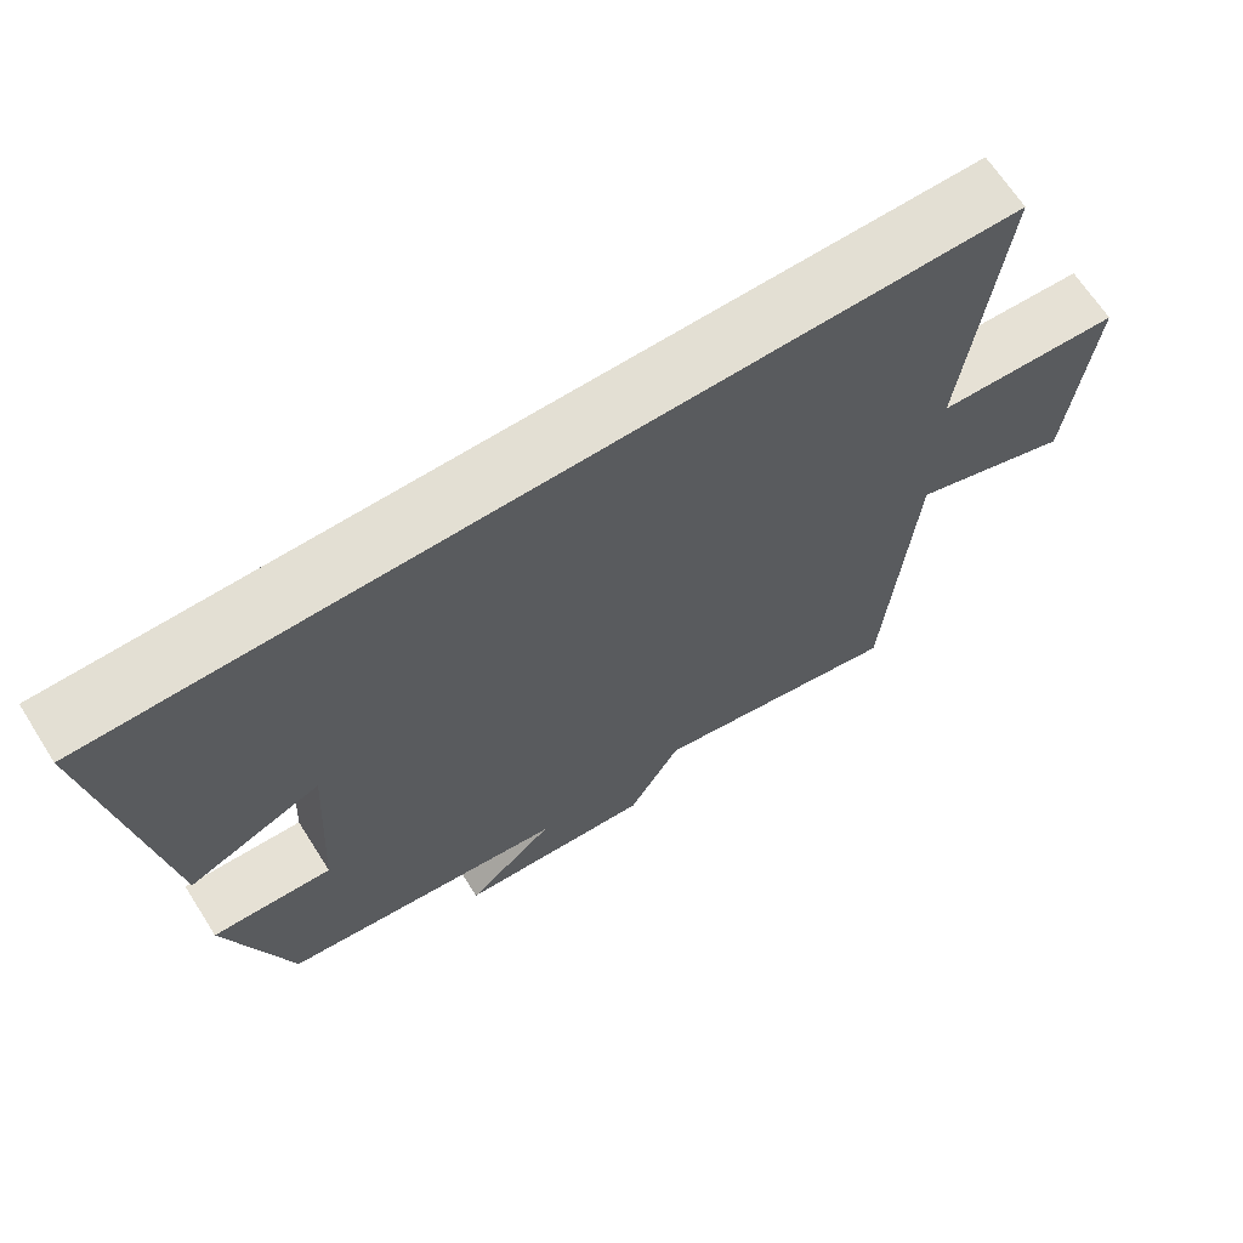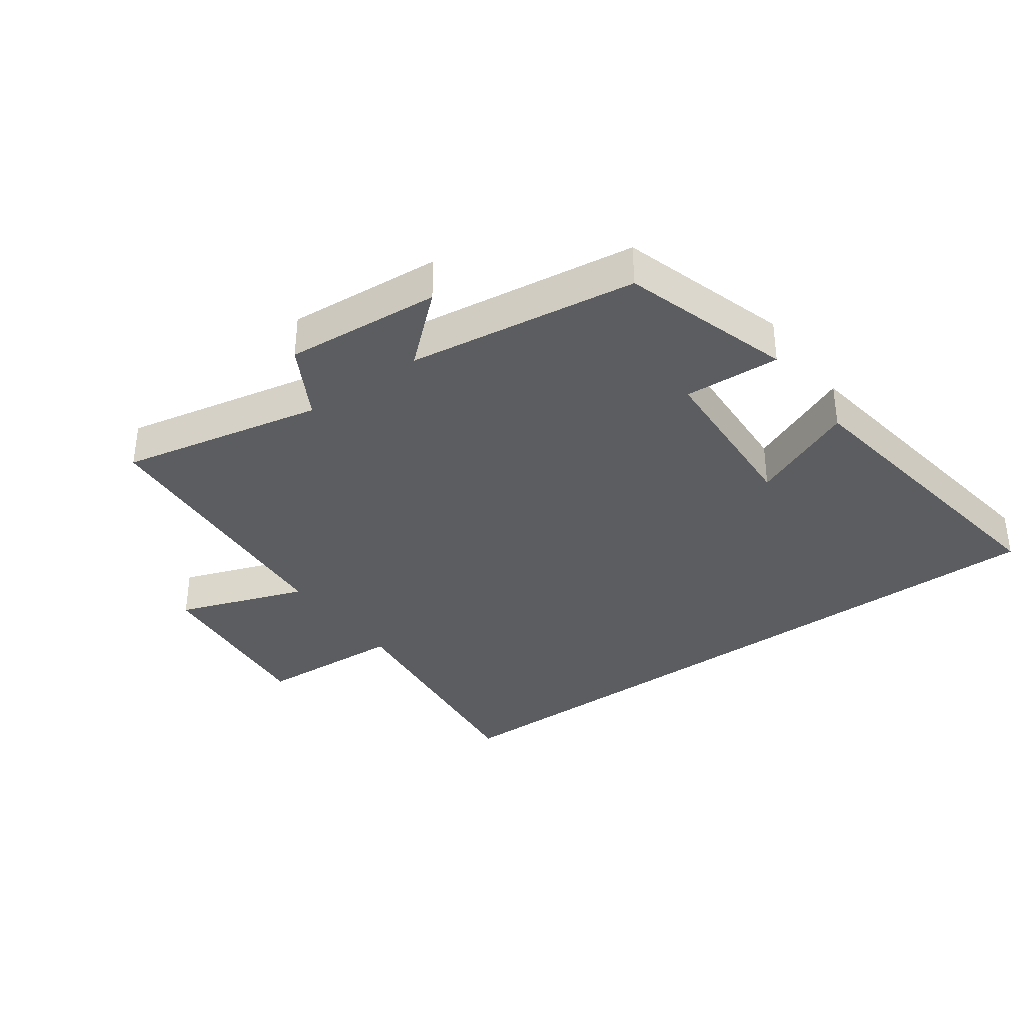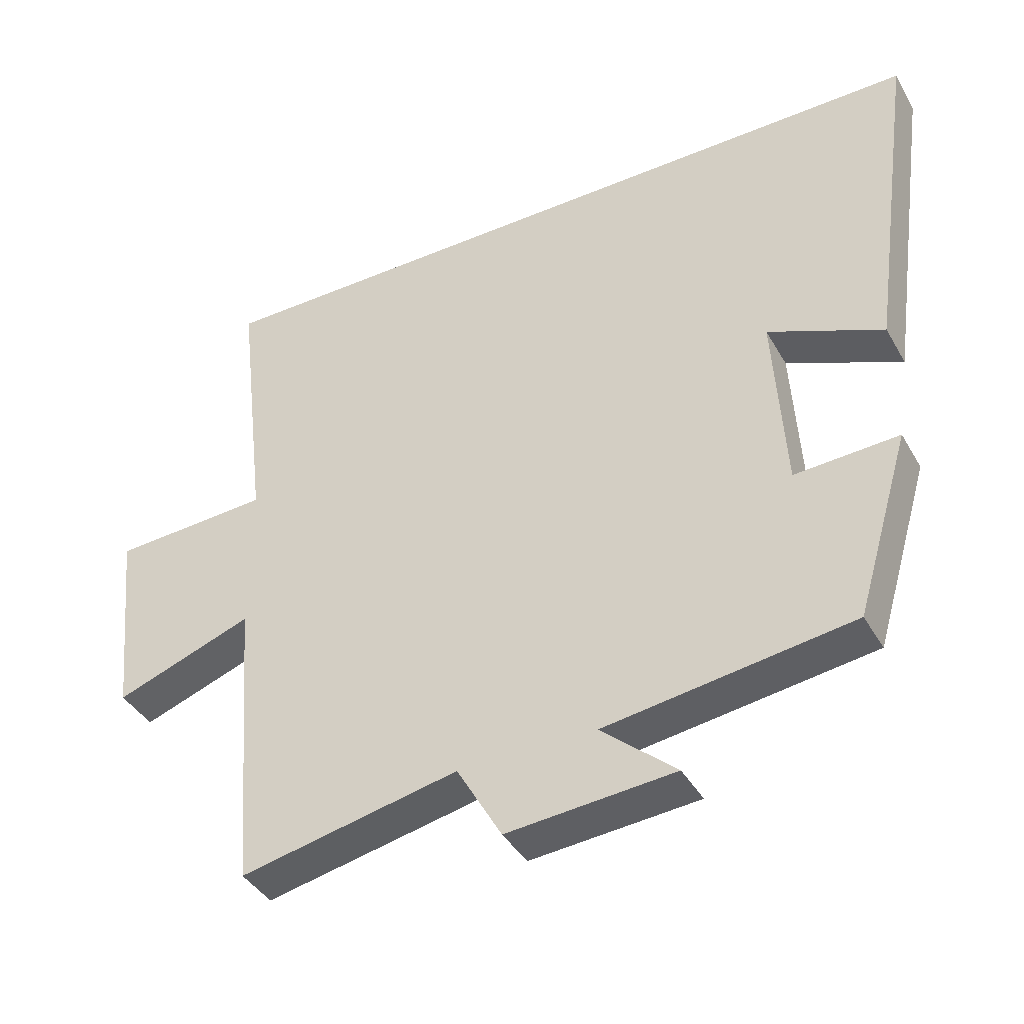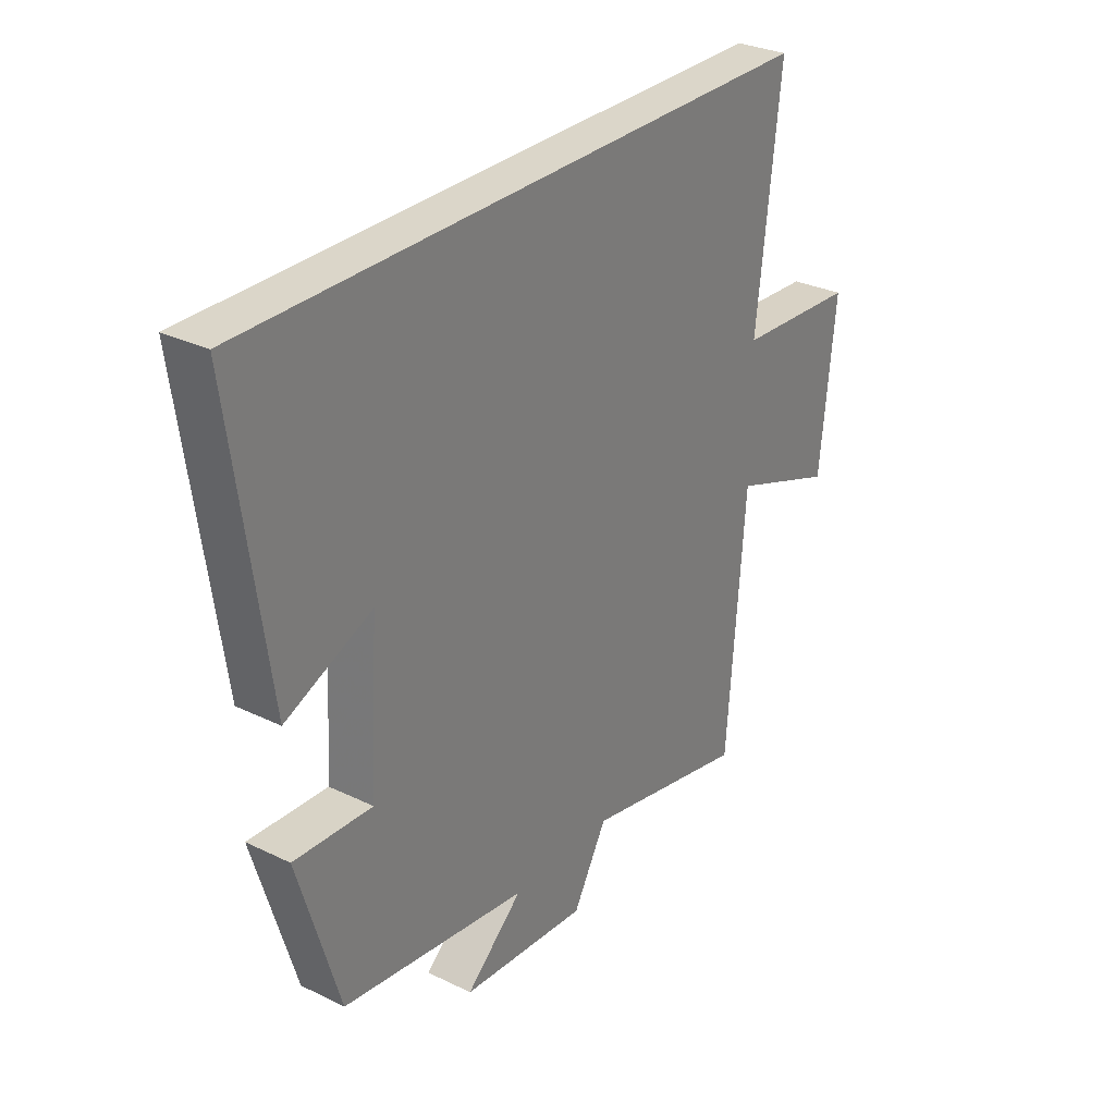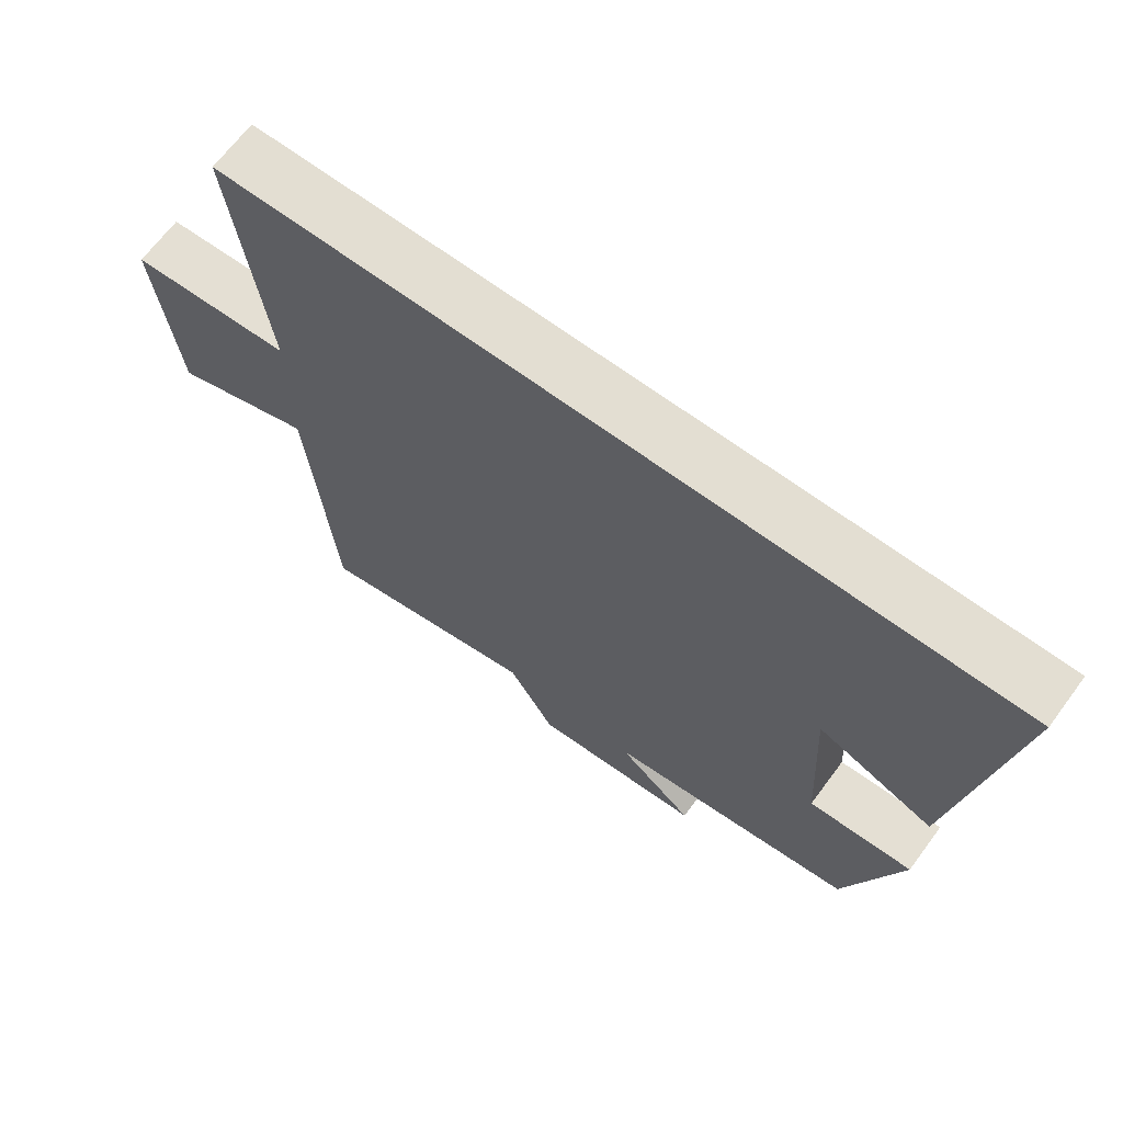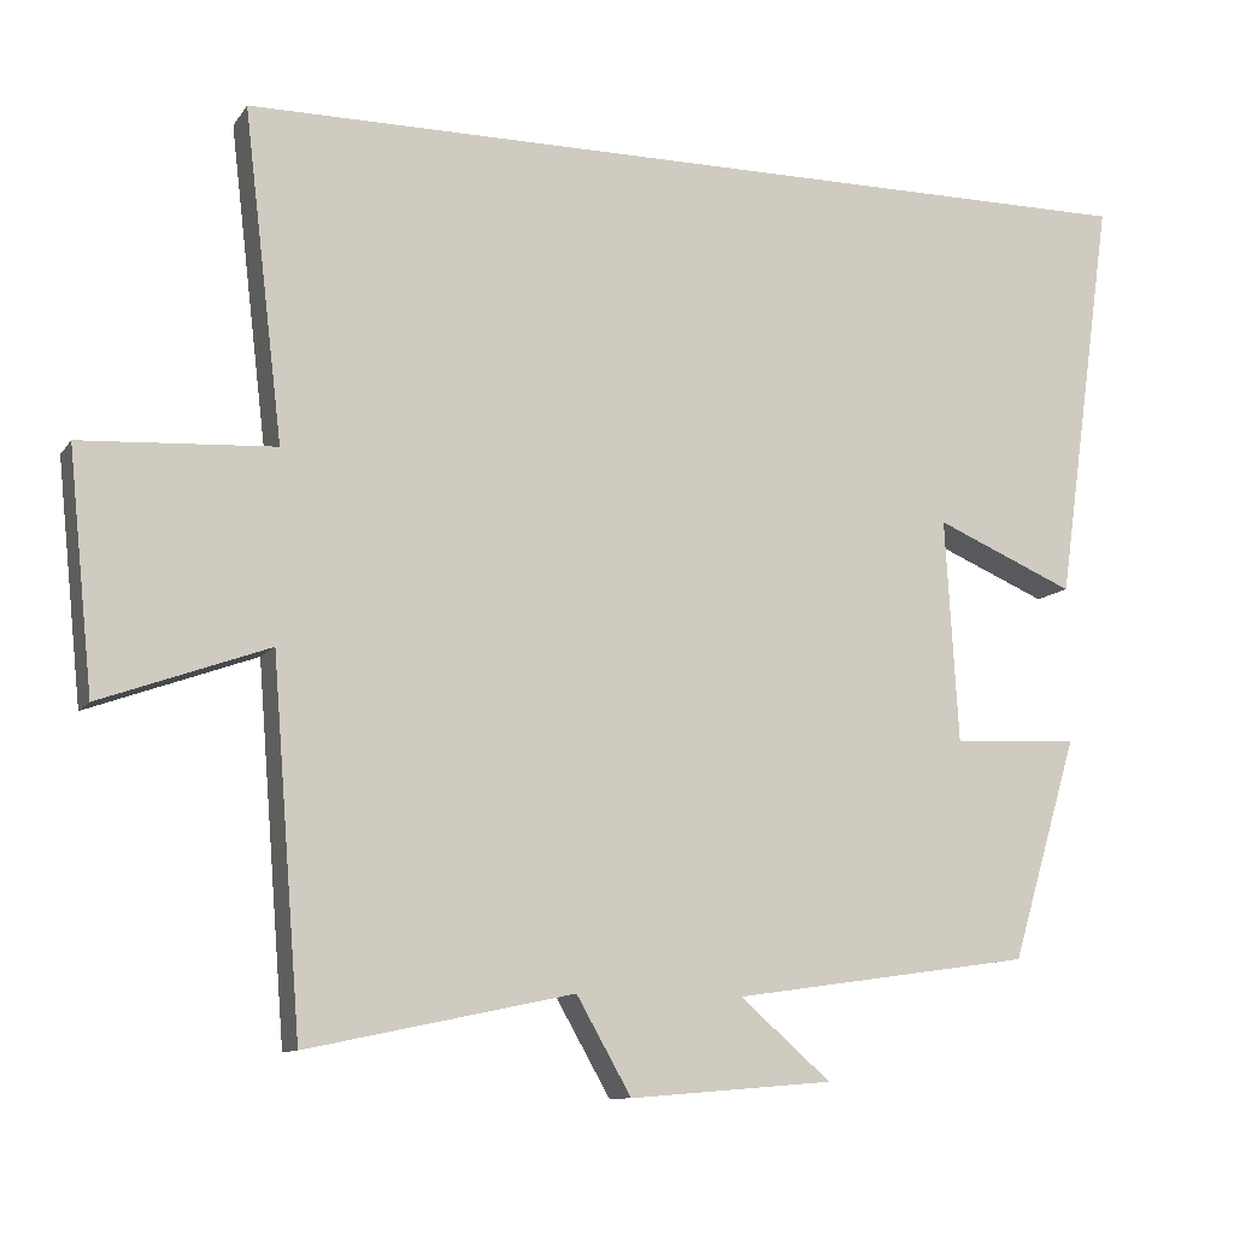
<metadata>
{"format":"obj","ext":"obj","renderer":"f3d","projection":"perspective","resolution":1024,"background":"white","views":[{"elev":67.0,"azim":-32.6,"up":"+Z"},{"elev":-35.6,"azim":-143.9,"up":"+Y"},{"elev":-40.4,"azim":-152.7,"up":"+Z"},{"elev":29.9,"azim":-54.6,"up":"+Z"},{"elev":67.4,"azim":-143.3,"up":"+Z"},{"elev":-10.5,"azim":159.3,"up":"+Z"}]}
</metadata>
<code>
v -0.569 0.07 0.5
v 0.547 0.07 0.5
v 0.5 0.07 0.103
v 0.733 0.07 0.09
v 0.703 0.07 -0.198
v 0.5 0.07 -0.125
v 0.465 0.07 -0.567
v 0.144 0.07 -0.5
v 0.078 0.07 -0.616
v -0.168 0.07 -0.596
v -0.058 0.07 -0.5
v -0.42 0.07 -0.449
v -0.5 0.07 -0.181
v -0.348 0.07 -0.189
v -0.332 0.07 0.081
v -0.5 0.07 0.009
v -0.569 0 0.5
v 0.547 0 0.5
v 0.5 0 0.103
v 0.733 0 0.09
v 0.703 0 -0.198
v 0.5 0 -0.125
v 0.465 0 -0.567
v 0.144 0 -0.5
v 0.078 0 -0.616
v -0.168 0 -0.596
v -0.058 0 -0.5
v -0.42 0 -0.449
v -0.5 0 -0.181
v -0.348 0 -0.189
v -0.332 0 0.081
v -0.5 0 0.009
f 15 16 1 2
f 14 15 2 3
f 11 12 13 14
f 11 14 3 4
f 8 9 10 11
f 6 7 8
f 6 8 11
f 4 5 6
f 4 6 11
f 18 17 32 31
f 19 18 31 30
f 30 29 28 27
f 20 19 30 27
f 27 26 25 24
f 24 23 22
f 27 24 22
f 22 21 20
f 27 22 20
f 1 17 18 2
f 2 18 19 3
f 3 19 20 4
f 4 20 21 5
f 5 21 22 6
f 6 22 23 7
f 7 23 24 8
f 8 24 25 9
f 9 25 26 10
f 10 26 27 11
f 11 27 28 12
f 12 28 29 13
f 13 29 30 14
f 14 30 31 15
f 15 31 32 16
f 16 32 17 1

</code>
